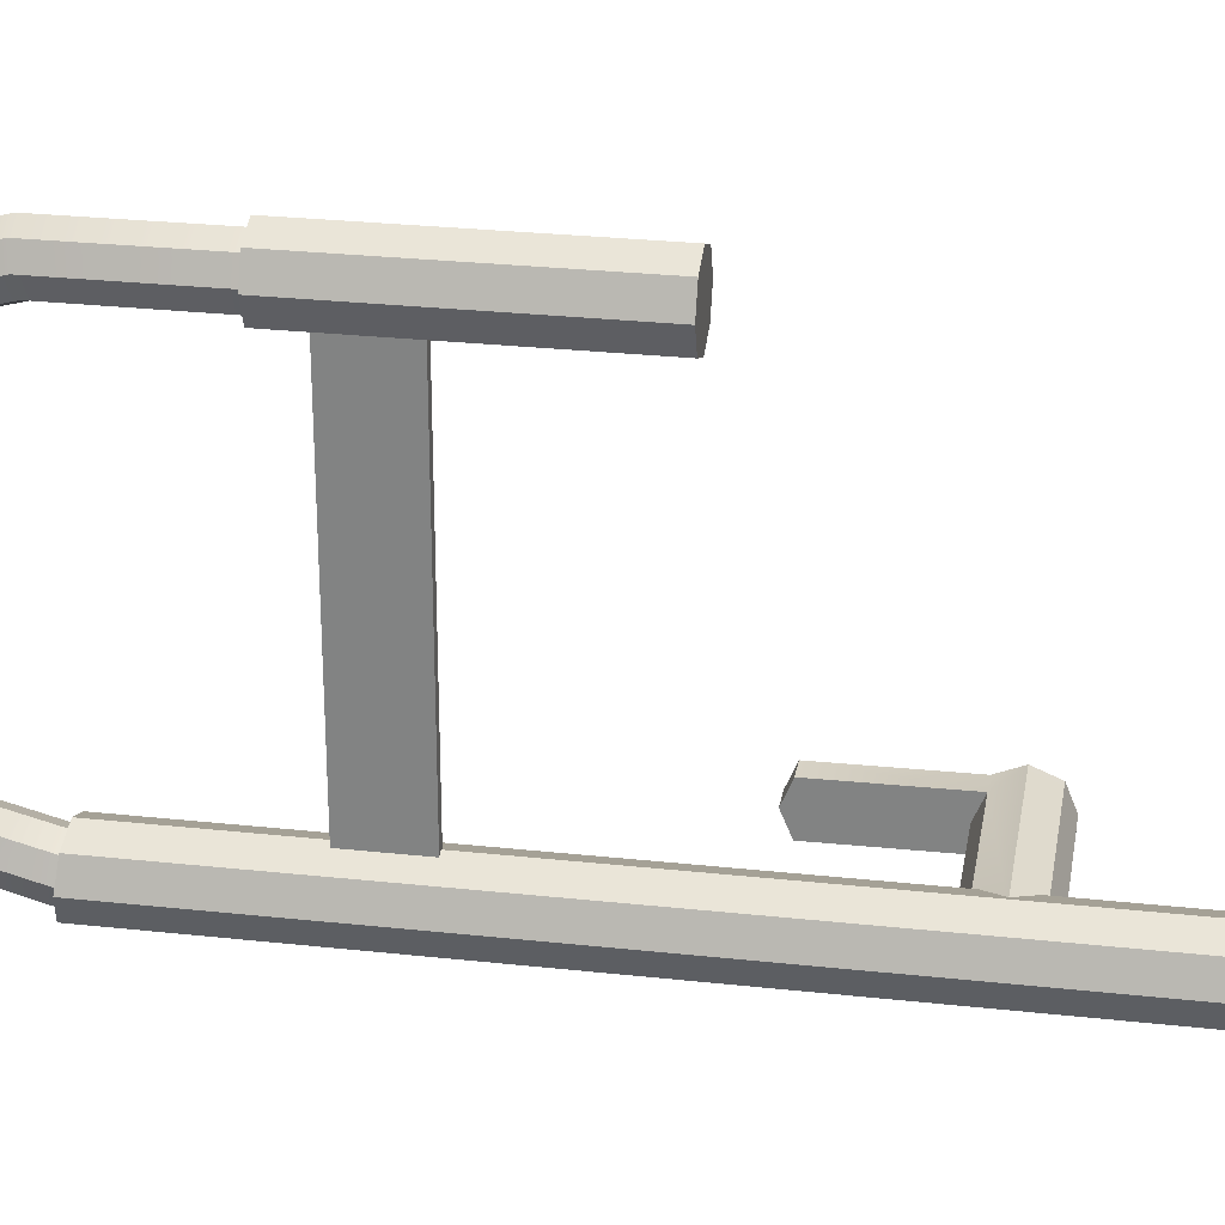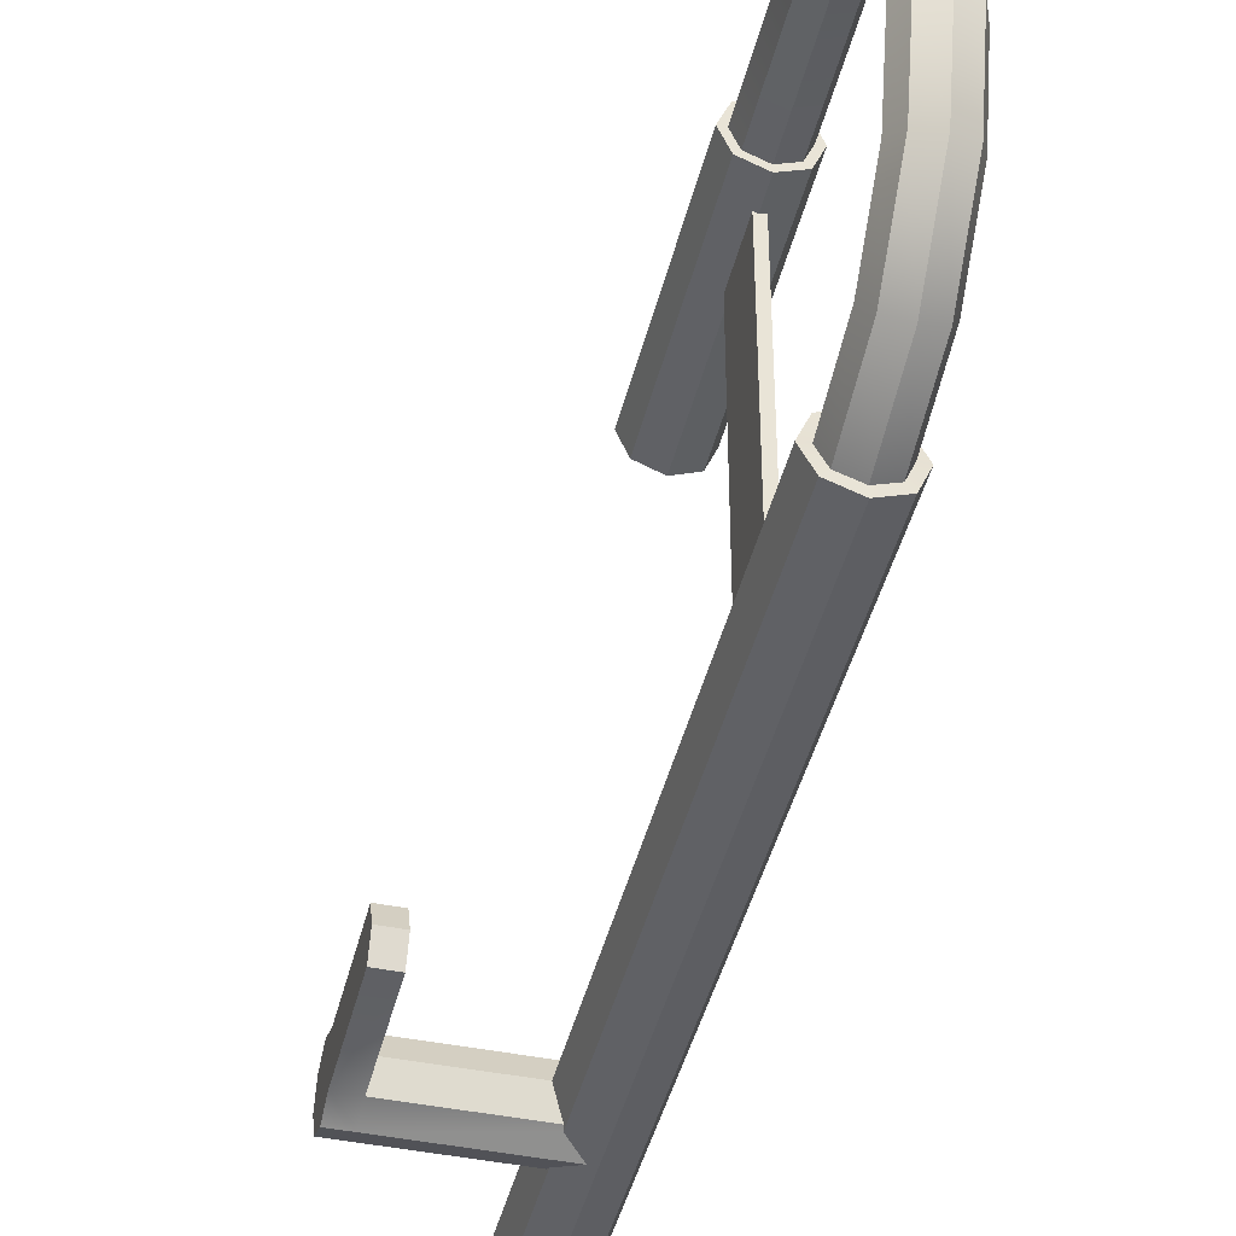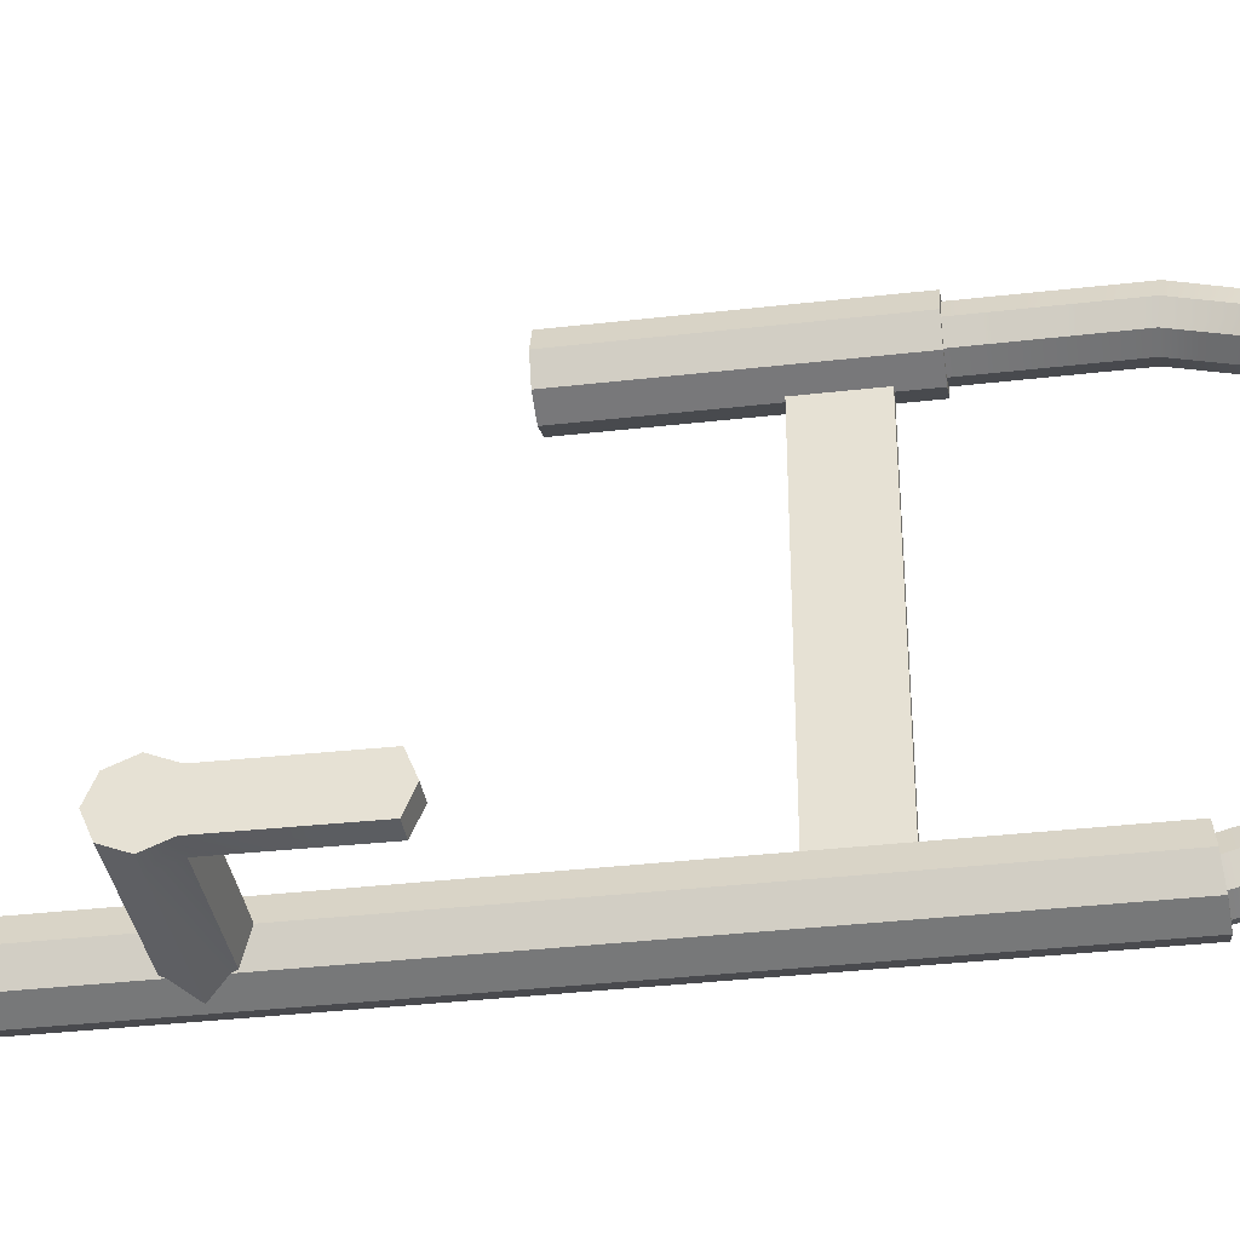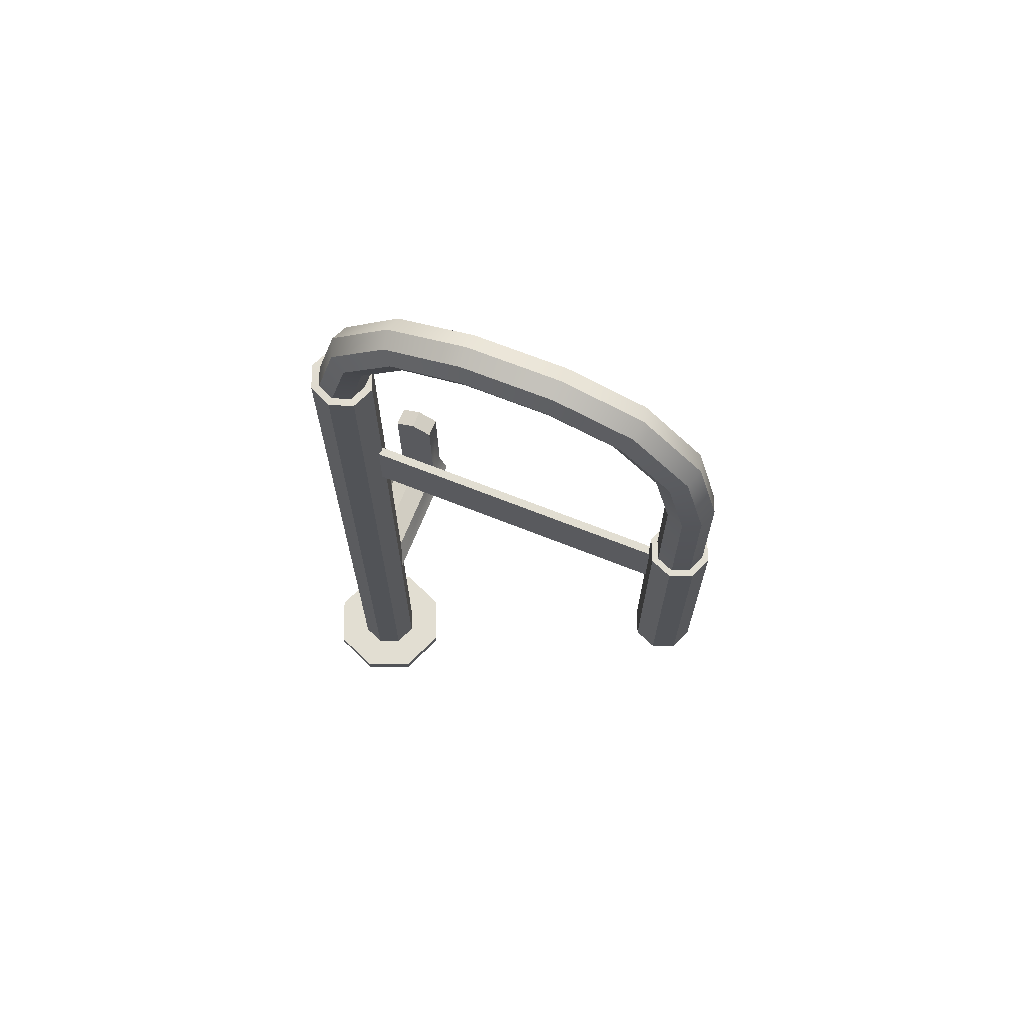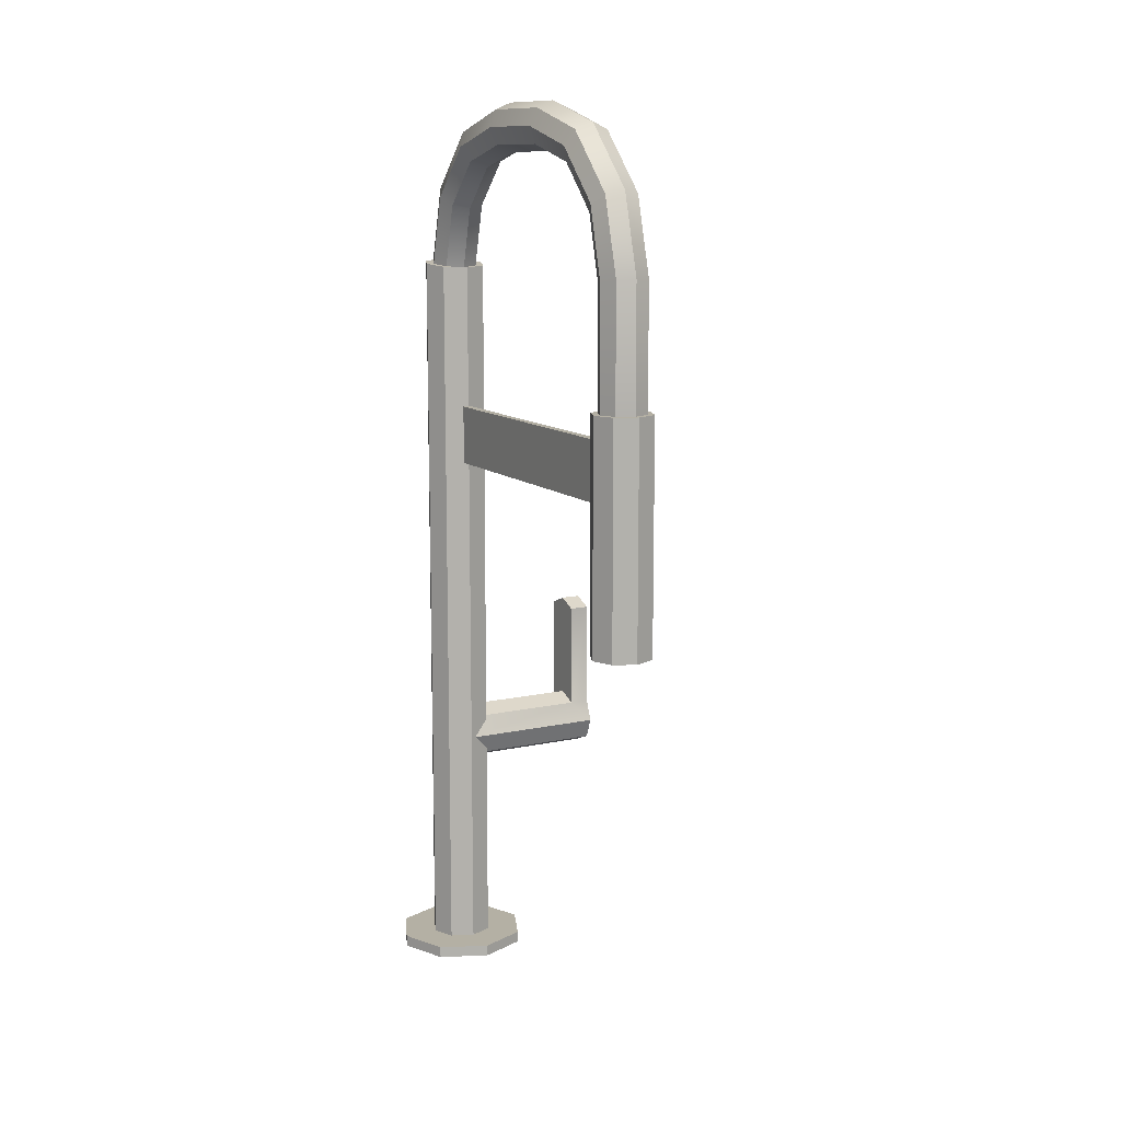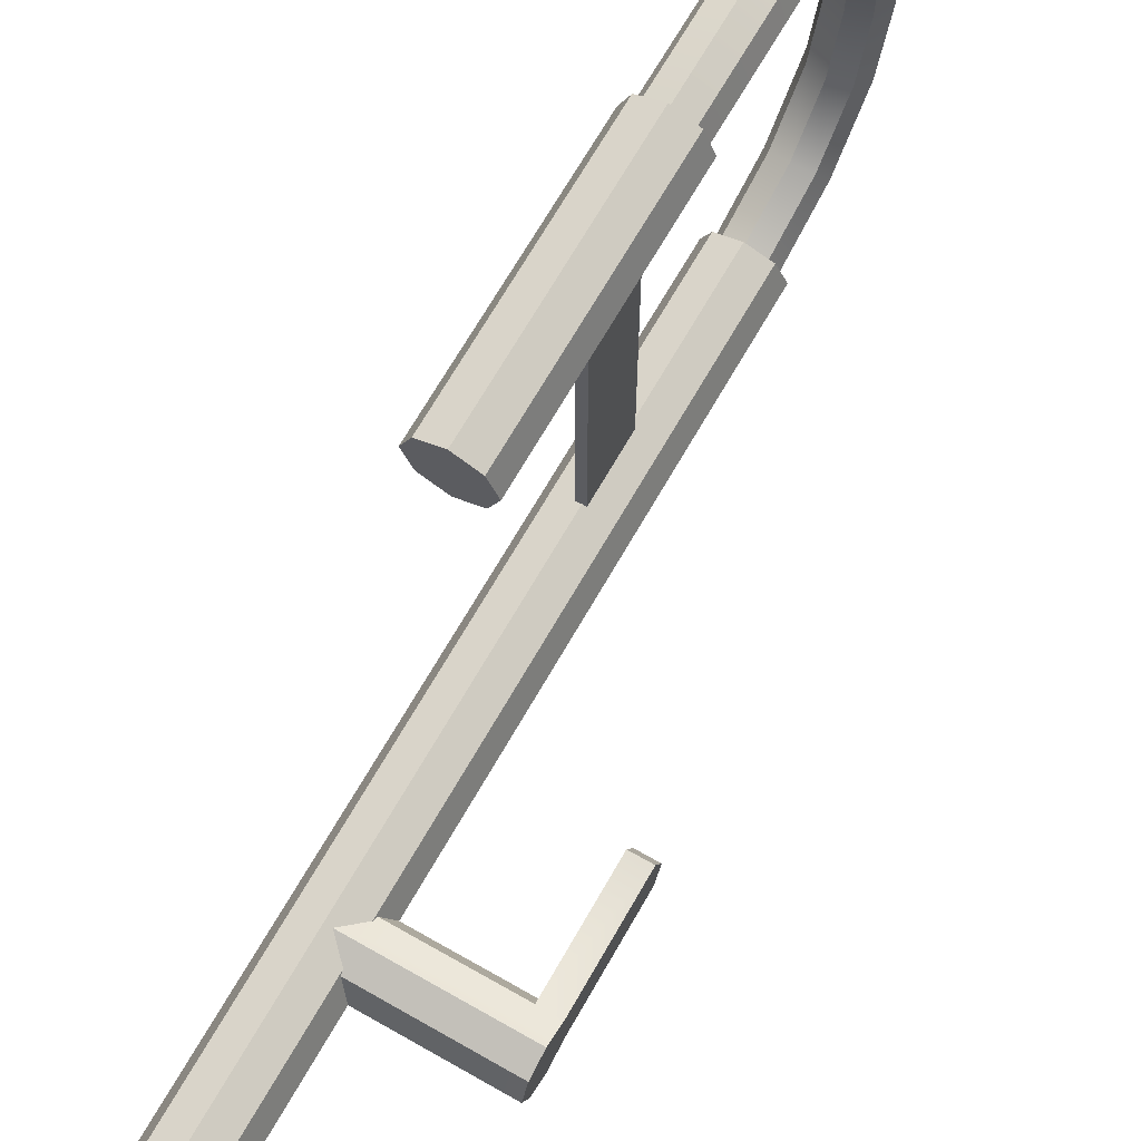
<metadata>
{"format":"obj","ext":"obj","renderer":"f3d","projection":"perspective","resolution":1024,"background":"white","views":[{"elev":27.4,"azim":-80.4,"up":"+Z"},{"elev":-43.4,"azim":166.5,"up":"+Z"},{"elev":-35.7,"azim":98.7,"up":"+Z"},{"elev":68.0,"azim":-68.2,"up":"+Y"},{"elev":11.5,"azim":-27.9,"up":"+Y"},{"elev":68.3,"azim":29.7,"up":"+Z"}]}
</metadata>
<code>
o fauset.022
v -0.02726 0.1131 -0.23
v -0.02726 0.2356 -0.2304
v -0.02726 0.1131 0.4365
v -0.02726 0.2356 0.4361
v -0.04413 0.1131 -0.23
v -0.04413 0.2356 -0.2304
v -0.04413 0.1131 0.4365
v -0.04413 0.2356 0.4361
v -0.03895 -0.5494 -0.232
v -0.03895 -0.507 -0.2145
v 0.2304 -0.5496 -0.2325
v 0.2304 -0.507 -0.2149
v -0.03895 -0.5669 -0.2744
v 0.2304 -0.5669 -0.2749
v -0.03895 -0.5494 -0.3168
v 0.2304 -0.5491 -0.3168
v -0.03895 -0.507 -0.3343
v 0.2304 -0.507 -0.334
v -0.03895 -0.4647 -0.3168
v 0.2304 -0.4649 -0.3168
v -0.03895 -0.4471 -0.2744
v 0.2304 -0.4471 -0.2749
v -0.03895 -0.4647 -0.232
v 0.2304 -0.4644 -0.2325
v 0.2705 -0.5496 -0.2325
v 0.2705 -0.507 -0.2149
v 0.2705 -0.5669 -0.2749
v 0.2705 -0.5491 -0.3168
v 0.2705 -0.507 -0.334
v 0.2705 -0.4649 -0.3168
v 0.2705 -0.4471 -0.2749
v 0.2705 -0.4644 -0.2325
v 0.2304 -0.2442 -0.3183
v 0.2304 -0.2264 -0.2764
v 0.2304 -0.2438 -0.2341
v 0.2705 -0.2442 -0.3183
v 0.2705 -0.2264 -0.2764
v 0.2705 -0.2438 -0.2341
v 0.00022 -0.9709 -0.2401
v 0.01445 -0.9709 -0.2744
v 0.00022 -0.9709 -0.3088
v -0.03412 -0.9709 -0.323
v -0.06847 -0.9709 -0.3088
v -0.08269 -0.9709 -0.2744
v -0.06847 -0.9709 -0.2401
v -0.03412 -0.9709 -0.2258
v 0.00022 0.5338 -0.2404
v 0.01445 0.5383 -0.2744
v 0.00022 0.5428 -0.3085
v -0.03412 0.5446 -0.3226
v -0.06847 0.5428 -0.3085
v -0.08269 0.5383 -0.2744
v -0.06847 0.5338 -0.2404
v -0.03412 0.5319 -0.2263
v 0.00022 0.662 -0.2069
v 0.01445 0.6791 -0.2367
v 0.00022 0.6963 -0.2664
v -0.03412 0.7034 -0.2787
v -0.06847 0.6963 -0.2664
v -0.08269 0.6791 -0.2367
v -0.06847 0.662 -0.2069
v -0.03412 0.6548 -0.1946
v 0.00022 0.7525 -0.1164
v 0.01445 0.7822 -0.1336
v 0.00022 0.812 -0.1507
v -0.03412 0.8243 -0.1579
v -0.06847 0.812 -0.1507
v -0.08269 0.7822 -0.1336
v -0.06847 0.7525 -0.1164
v -0.03412 0.7402 -0.1093
v 0.00022 0.7859 0.01175
v 0.01445 0.82 0.007265
v 0.00022 0.854 0.002782
v -0.03412 0.8681 0.000925
v -0.06847 0.854 0.002782
v -0.08269 0.82 0.007265
v -0.06847 0.7859 0.01175
v -0.03412 0.7718 0.01361
v 0.00022 0.7859 0.1729
v 0.01445 0.82 0.1774
v 0.00022 0.854 0.1818
v -0.03412 0.8681 0.1837
v -0.06847 0.854 0.1818
v -0.08269 0.82 0.1774
v -0.06847 0.7859 0.1729
v -0.03412 0.7718 0.171
v 0.00022 0.7525 0.301
v 0.01445 0.7822 0.3182
v 0.00022 0.812 0.3354
v -0.03412 0.8243 0.3425
v -0.06847 0.812 0.3354
v -0.08269 0.7822 0.3182
v -0.06847 0.7525 0.301
v -0.03412 0.7402 0.2939
v 0.00022 0.662 0.3916
v 0.01445 0.6791 0.4213
v 0.00022 0.6963 0.451
v -0.03412 0.7034 0.4634
v -0.06847 0.6963 0.451
v -0.08269 0.6791 0.4213
v -0.06847 0.662 0.3916
v -0.03412 0.6548 0.3792
v 0.00022 0.5338 0.425
v 0.01445 0.5383 0.459
v 0.00022 0.5428 0.4931
v -0.03412 0.5446 0.5072
v -0.06847 0.5428 0.4931
v -0.08269 0.5383 0.459
v -0.06847 0.5338 0.425
v -0.03412 0.5319 0.4109
v 0.00022 0.2949 0.4247
v 0.01445 0.2949 0.459
v 0.00022 0.2949 0.4934
v -0.03412 0.2949 0.5076
v -0.06847 0.2949 0.4934
v -0.08269 0.2949 0.459
v -0.06847 0.2949 0.4247
v -0.03412 0.2949 0.4105
v 0.00022 -0.9941 -0.2401
v -0.03412 -0.9941 -0.2258
v 0.01445 -0.9941 -0.2744
v 0.00022 -0.9941 -0.3088
v -0.03412 -0.9941 -0.323
v -0.06847 -0.9941 -0.3088
v -0.08269 -0.9941 -0.2744
v -0.06847 -0.9941 -0.2401
v 0.0626 -0.9709 -0.1777
v -0.03412 -0.9709 -0.1376
v 0.1027 -0.9709 -0.2744
v 0.0626 -0.9709 -0.3711
v -0.03412 -0.9709 -0.4112
v -0.1309 -0.9709 -0.3711
v -0.1709 -0.9709 -0.2744
v -0.1309 -0.9709 -0.1777
v 0.0626 -0.9941 -0.1777
v -0.03412 -0.9941 -0.1376
v 0.1027 -0.9941 -0.2744
v 0.0626 -0.9941 -0.3711
v -0.03412 -0.9941 -0.4112
v -0.1309 -0.9941 -0.3711
v -0.1709 -0.9941 -0.2744
v -0.1309 -0.9941 -0.1777
v 0.00022 -0.1705 0.4247
v -0.03412 -0.1705 0.4105
v 0.01445 -0.1705 0.459
v 0.00022 -0.1705 0.4934
v -0.03412 -0.1705 0.5076
v -0.06847 -0.1705 0.4934
v -0.08269 -0.1705 0.459
v -0.06847 -0.1705 0.4247
v 0.009682 0.2949 0.4152
v -0.03412 0.2949 0.3971
v 0.02783 0.2949 0.459
v 0.009682 0.2949 0.5028
v -0.03412 0.2949 0.521
v -0.07793 0.2949 0.5028
v -0.09607 0.2949 0.459
v -0.07793 0.2949 0.4152
v 0.009682 -0.1705 0.4152
v -0.03412 -0.1705 0.3971
v 0.02783 -0.1705 0.459
v 0.009682 -0.1705 0.5028
v -0.03412 -0.1705 0.521
v -0.07793 -0.1705 0.5028
v -0.09607 -0.1705 0.459
v -0.07793 -0.1705 0.4152
v 0.01179 -0.9709 -0.2285
v -0.03412 -0.9709 -0.2095
v 0.01204 0.5338 -0.229
v -0.03412 0.5319 -0.2099
v 0.03083 -0.9709 -0.2744
v 0.03082 0.5383 -0.2749
v 0.01179 -0.9709 -0.3204
v 0.01152 0.5428 -0.3203
v -0.03412 -0.9709 -0.3394
v -0.03412 0.5446 -0.339
v -0.08004 -0.9709 -0.3204
v -0.07977 0.5428 -0.3203
v -0.09908 -0.9709 -0.2744
v -0.09907 0.5383 -0.2749
v -0.08004 -0.9709 -0.2285
v -0.08029 0.5338 -0.229
f 2 4 3 1
f 6 5 7 8
f 4 2 6 8
f 2 1 5 6
f 1 3 7 5
f 3 4 8 7
f 9 11 12 10
f 13 14 11 9
f 15 16 14 13
f 17 18 16 15
f 19 20 18 17
f 21 22 20 19
f 23 24 22 21
f 10 12 24 23
f 22 24 35 34
f 26 25 27 28 29 30 31 32
f 11 14 27 25
f 18 20 30 29
f 12 11 25 26
f 14 16 28 27
f 24 32 38 35
f 24 12 26 32
f 16 18 29 28
f 34 35 38 37
f 33 34 37 36
f 32 31 37 38
f 20 22 34 33
f 31 30 36 37
f 30 20 33 36
f 43 44 179 177
f 54 53 182 170
f 51 50 176 178
f 46 39 167 168
f 45 46 168 181
f 40 41 173 171
f 53 52 180 182
f 48 47 169 172
f 47 55 62 54
f 48 56 55 47
f 49 57 56 48
f 50 58 57 49
f 51 59 58 50
f 52 60 59 51
f 53 61 60 52
f 54 62 61 53
f 55 63 70 62
f 56 64 63 55
f 57 65 64 56
f 58 66 65 57
f 59 67 66 58
f 60 68 67 59
f 61 69 68 60
f 62 70 69 61
f 63 71 78 70
f 64 72 71 63
f 65 73 72 64
f 66 74 73 65
f 67 75 74 66
f 68 76 75 67
f 69 77 76 68
f 70 78 77 69
f 71 79 86 78
f 72 80 79 71
f 73 81 80 72
f 74 82 81 73
f 75 83 82 74
f 76 84 83 75
f 77 85 84 76
f 78 86 85 77
f 79 87 94 86
f 80 88 87 79
f 81 89 88 80
f 82 90 89 81
f 83 91 90 82
f 84 92 91 83
f 85 93 92 84
f 86 94 93 85
f 87 95 102 94
f 88 96 95 87
f 89 97 96 88
f 90 98 97 89
f 91 99 98 90
f 92 100 99 91
f 93 101 100 92
f 94 102 101 93
f 95 103 110 102
f 96 104 103 95
f 97 105 104 96
f 98 106 105 97
f 99 107 106 98
f 100 108 107 99
f 101 109 108 100
f 102 110 109 101
f 103 111 118 110
f 104 112 111 103
f 105 113 112 104
f 106 114 113 105
f 107 115 114 106
f 108 116 115 107
f 109 117 116 108
f 110 118 117 109
f 41 40 129 130
f 150 149 165 166
f 120 126 125 124 123 122 121 119
f 121 122 138 137
f 43 42 131 132
f 119 121 137 135
f 45 44 133 134
f 120 119 135 136
f 40 39 127 129
f 126 120 136 142
f 133 132 140 141
f 131 130 138 139
f 134 133 141 142
f 129 127 135 137
f 132 131 139 140
f 128 134 142 136
f 127 128 136 135
f 130 129 137 138
f 122 123 139 138
f 46 45 134 128
f 39 46 128 127
f 123 124 140 139
f 44 43 132 133
f 124 125 141 140
f 125 126 142 141
f 42 41 130 131
f 144 143 145 146 147 148 149 150
f 114 115 156 155
f 149 148 164 165
f 148 147 163 164
f 118 111 151 152
f 113 114 155 154
f 147 146 162 163
f 117 118 152 158
f 157 158 166 165
f 156 157 165 164
f 152 151 159 160
f 155 156 164 163
f 154 155 163 162
f 153 154 162 161
f 158 152 160 166
f 151 153 161 159
f 111 112 153 151
f 144 150 166 160
f 115 116 157 156
f 143 144 160 159
f 145 143 159 161
f 112 113 154 153
f 116 117 158 157
f 146 145 161 162
f 167 169 170 168
f 171 172 169 167
f 173 174 172 171
f 175 176 174 173
f 177 178 176 175
f 179 180 178 177
f 181 182 180 179
f 168 170 182 181
f 49 48 172 174
f 47 54 170 169
f 41 42 175 173
f 52 51 178 180
f 39 40 171 167
f 44 45 181 179
f 50 49 174 176
f 42 43 177 175

</code>
